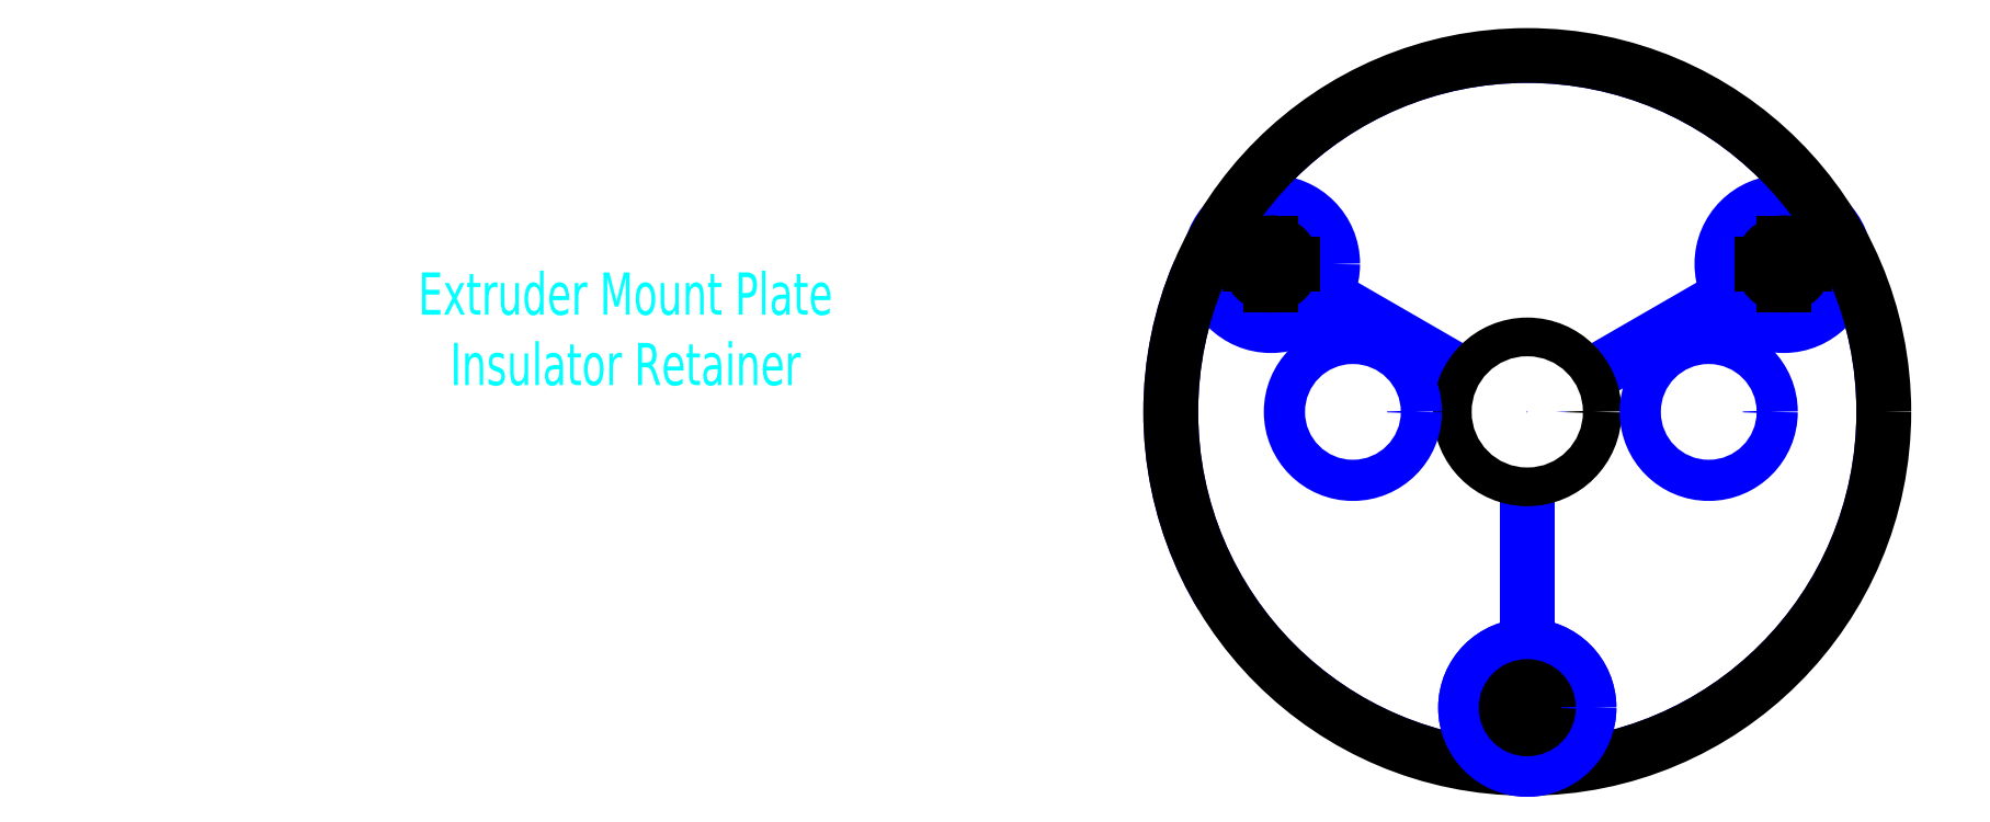
<metadata>
{"format":"dxf","ext":"dxf","renderer":"ezdxf+matplotlib","layout":"modelspace","background":"white","min_lineweight":24,"dpi":150}
</metadata>
<code>
0
SECTION
2
ENTITIES
0
ARC
8
Extruder Mount Plate
10
144
20
136.6
30
0
40
25.4
50
227.3
51
140.5
0
ARC
8
Extruder Mount Plate
10
120
20
110.6
30
0
40
10
50
47.26
51
90
0
CIRCLE
8
Drawings
10
144
20
136.6
30
0
40
25.3
0
ARC
8
Extruder Mount Plate
10
104
20
130.4
30
0
40
2.5
50
360
51
180
0
LINE
8
Extruder Mount Plate
10
101.5
20
122.6
30
0
11
101.5
21
130.4
31
0
0
LINE
8
Extruder Mount Plate
10
96
20
120.6
30
0
11
99.5
21
120.6
31
0
0
LINE
8
Extruder Mount Plate
10
94
20
130.4
30
0
11
94
21
122.6
31
0
0
ARC
8
Extruder Mount Plate
10
91.5
20
130.4
30
0
40
2.5
50
360
51
180
0
LINE
8
Extruder Mount Plate
10
89
20
122.6
30
0
11
89
21
130.4
31
0
0
LINE
8
Extruder Mount Plate
10
60.1
20
120.6
30
0
11
63.6
21
120.6
31
0
0
LINE
8
Extruder Mount Plate
10
58.1
20
130.4
30
0
11
58.1
21
122.6
31
0
0
ARC
8
Extruder Mount Plate
10
55.6
20
130.4
30
0
40
2.5
50
360
51
180
0
LINE
8
Extruder Mount Plate
10
53.1
20
122.6
30
0
11
53.1
21
130.4
31
0
0
LINE
8
Extruder Mount Plate
10
45.1
20
120.6
30
0
11
51.1
21
120.6
31
0
0
ARC
8
Extruder Mount Plate
10
99.5
20
122.6
30
0
40
2
50
270
51
360
0
ARC
8
Extruder Mount Plate
10
96
20
122.6
30
0
40
2
50
180
51
270
0
ARC
8
Extruder Mount Plate
10
87
20
122.6
30
0
40
2
50
270
51
360
0
ARC
8
Extruder Mount Plate
10
60.1
20
122.6
30
0
40
2
50
180
51
270
0
ARC
8
Extruder Mount Plate
10
51.1
20
122.6
30
0
40
2
50
270
51
360
0
ARC
8
Extruder Mount Plate
10
45.1
20
122.6
30
0
40
2
50
180
51
270
0
LINE
8
Extruder Mount Plate
10
73.6
20
120.6
30
0
11
87
21
120.6
31
0
0
LINE
8
Extruder Mount Plate
10
65.6
20
122.6
30
0
11
65.6
21
130.4
31
0
0
ARC
8
Extruder Mount Plate
10
63.6
20
122.6
30
0
40
2
50
270
51
360
0
LINE
8
Extruder Mount Plate
10
71.6
20
130.4
30
0
11
71.6
21
122.6
31
0
0
ARC
8
Extruder Mount Plate
10
73.6
20
122.6
30
0
40
2
50
180
51
270
0
ARC
8
Extruder Mount Plate
10
68.6
20
130.4
30
0
40
3
50
360
51
180
0
LINE
8
Extruder Mount Plate
10
106.5
20
130.4
30
0
11
106.5
21
122.6
31
0
0
ARC
8
Extruder Mount Plate
10
108.5
20
122.6
30
0
40
2
50
180
51
270
0
LINE
8
Extruder Mount Plate
10
43.1
20
147.1
30
0
11
43.1
21
122.6
31
0
0
ARC
8
Extruder Mount Plate
10
45.1
20
147.1
30
0
40
2
50
90
51
180
0
ARC
8
Extruder Mount Plate
10
116.7
20
159.1
30
0
40
10
50
270
51
320.5
0
LINE
8
Extruder Mount Plate
10
45.1
20
149.1
30
0
11
116.7
21
149.1
31
0
0
ARC
8
Insulator Retainer
10
144
20
136.6
30
0
40
25.4
50
227.3
51
140.5
0
ARC
8
Insulator Retainer
10
120
20
110.6
30
0
40
10
50
47.26
51
90
0
ARC
8
Insulator Retainer
10
104
20
130.4
30
0
40
2.5
50
360
51
180
0
LINE
8
Insulator Retainer
10
101.5
20
122.6
30
0
11
101.5
21
130.4
31
0
0
LINE
8
Insulator Retainer
10
96
20
120.6
30
0
11
99.5
21
120.6
31
0
0
LINE
8
Insulator Retainer
10
94
20
130.4
30
0
11
94
21
122.6
31
0
0
ARC
8
Insulator Retainer
10
91.5
20
130.4
30
0
40
2.5
50
360
51
180
0
LINE
8
Insulator Retainer
10
89
20
122.6
30
0
11
89
21
130.4
31
0
0
LINE
8
Insulator Retainer
10
60.1
20
120.6
30
0
11
63.6
21
120.6
31
0
0
LINE
8
Insulator Retainer
10
58.1
20
130.4
30
0
11
58.1
21
122.6
31
0
0
ARC
8
Insulator Retainer
10
55.6
20
130.4
30
0
40
2.5
50
360
51
180
0
LINE
8
Insulator Retainer
10
53.1
20
122.6
30
0
11
53.1
21
130.4
31
0
0
LINE
8
Insulator Retainer
10
45.1
20
120.6
30
0
11
51.1
21
120.6
31
0
0
ARC
8
Insulator Retainer
10
99.5
20
122.6
30
0
40
2
50
270
51
360
0
ARC
8
Insulator Retainer
10
96
20
122.6
30
0
40
2
50
180
51
270
0
ARC
8
Insulator Retainer
10
87
20
122.6
30
0
40
2
50
270
51
360
0
ARC
8
Insulator Retainer
10
60.1
20
122.6
30
0
40
2
50
180
51
270
0
ARC
8
Insulator Retainer
10
51.1
20
122.6
30
0
40
2
50
270
51
360
0
ARC
8
Insulator Retainer
10
45.1
20
122.6
30
0
40
2
50
180
51
270
0
LINE
8
Insulator Retainer
10
73.6
20
120.6
30
0
11
87
21
120.6
31
0
0
LINE
8
Insulator Retainer
10
65.6
20
122.6
30
0
11
65.6
21
130.4
31
0
0
ARC
8
Insulator Retainer
10
63.6
20
122.6
30
0
40
2
50
270
51
360
0
LINE
8
Insulator Retainer
10
71.6
20
130.4
30
0
11
71.6
21
122.6
31
0
0
ARC
8
Insulator Retainer
10
73.6
20
122.6
30
0
40
2
50
180
51
270
0
ARC
8
Insulator Retainer
10
68.6
20
130.4
30
0
40
3
50
360
51
180
0
LINE
8
Insulator Retainer
10
106.5
20
130.4
30
0
11
106.5
21
122.6
31
0
0
ARC
8
Insulator Retainer
10
108.5
20
122.6
30
0
40
2
50
180
51
270
0
LINE
8
Insulator Retainer
10
43.1
20
147.1
30
0
11
43.1
21
122.6
31
0
0
ARC
8
Insulator Retainer
10
45.1
20
147.1
30
0
40
2
50
90
51
180
0
ARC
8
Insulator Retainer
10
116.7
20
159.1
30
0
40
10
50
270
51
320.5
0
LINE
8
Insulator Retainer
10
45.1
20
149.1
30
0
11
116.7
21
149.1
31
0
0
LINE
8
Insulator Retainer
10
108.5
20
120.6
30
0
11
120
21
120.6
31
0
0
CIRCLE
8
Insulator Retainer
10
144
20
136.6
30
0
40
8
0
MTEXT
8
Insulator Retainer Text
10
80
20
140
30
0
40
3
41
100
71
5
72
2
1
Insulator\~Retainer
7
standard
50
360
73
0
44
1
0
LINE
8
Drawings
10
144
20
136.6
30
0
11
144
21
115.6
31
0
0
CIRCLE
8
Drawings
10
144
20
115.6
30
0
40
4.375
0
LINE
8
Drawings
10
144
20
136.6
30
0
11
162.2
21
147.1
31
0
0
CIRCLE
8
Drawings
10
162.2
20
147.1
30
0
40
4.375
0
LINE
8
Drawings
10
144
20
136.6
30
0
11
125.8
21
147.1
31
0
0
CIRCLE
8
Drawings
10
125.8
20
147.1
30
0
40
4.375
0
LINE
8
Extruder Mount Plate
10
120
20
120.6
30
0
11
108.5
21
120.6
31
0
0
CIRCLE
8
Extruder Mount Plate
10
125.8
20
147.1
30
0
40
1.45
0
CIRCLE
8
Extruder Mount Plate
10
162.2
20
147.1
30
0
40
1.45
0
CIRCLE
8
Extruder Mount Plate
10
144
20
115.6
30
0
40
1.45
0
CIRCLE
8
Insulator Retainer
10
125.8
20
147.1
30
0
40
1.45
0
CIRCLE
8
Insulator Retainer
10
162.2
20
147.1
30
0
40
1.45
0
CIRCLE
8
Insulator Retainer
10
144
20
115.6
30
0
40
1.45
0
MTEXT
8
Extruder Mount Plate Text
10
80
20
145
30
0
40
3
41
100
71
5
72
2
1
Extruder\~Mount\~Plate
7
standard
50
360
73
0
44
1
0
CIRCLE
8
Steel Washer Template
10
144
20
136.6
30
0
40
25.3
0
CIRCLE
8
Steel Washer Template
10
162.2
20
147.1
30
0
40
1.5
0
CIRCLE
8
Steel Washer Template
10
125.8
20
147.1
30
0
40
1.5
0
CIRCLE
8
Steel Washer Template
10
144
20
115.6
30
0
40
1.5
0
LINE
8
Steel Washer Template
10
162.2
20
148.6
30
0
11
162.2
21
145.6
31
0
0
LINE
8
Steel Washer Template
10
160.7
20
147.1
30
0
11
163.7
21
147.1
31
0
0
LINE
8
Steel Washer Template
10
125.8
20
148.6
30
0
11
125.8
21
145.6
31
0
0
LINE
8
Steel Washer Template
10
124.3
20
147.1
30
0
11
127.3
21
147.1
31
0
0
LINE
8
Steel Washer Template
10
144
20
117.1
30
0
11
144
21
114.1
31
0
0
LINE
8
Steel Washer Template
10
142.5
20
115.6
30
0
11
145.5
21
115.6
31
0
0
CIRCLE
8
Steel Washer Template
10
144
20
136.6
30
0
40
4.75
0
CIRCLE
8
Extruder Mount Plate
10
131.6
20
136.6
30
0
40
1.45
0
CIRCLE
8
Drawings
10
131.6
20
136.6
30
0
40
4.375
0
CIRCLE
8
Insulator Retainer
10
131.6
20
136.6
30
0
40
1.45
0
CIRCLE
8
Extruder Mount Plate
10
156.9
20
136.6
30
0
40
1.45
0
CIRCLE
8
Drawings
10
156.9
20
136.6
30
0
40
4.375
0
CIRCLE
8
Insulator Retainer
10
156.9
20
136.6
30
0
40
1.45
0
CIRCLE
8
Extruder Mount Plate
10
144
20
136.6
30
0
40
2
0
MTEXT
8
Notes
10
47
20
162
30
0
40
3
41
100
71
1
72
2
1
Insulator\~Retainer:\~1/4"\~acrylic\PExtruder\~Mount\~Plate:\~1/4"\~acrylic
7
standard
50
0
73
1
44
1
0
CIRCLE
8
Drawings
10
144
20
115.6
30
0
40
4.38
0
CIRCLE
8
Steel Washer Template
10
144
20
115.6
30
0
40
1.5
0
ENDSEC
0
EOF

</code>
